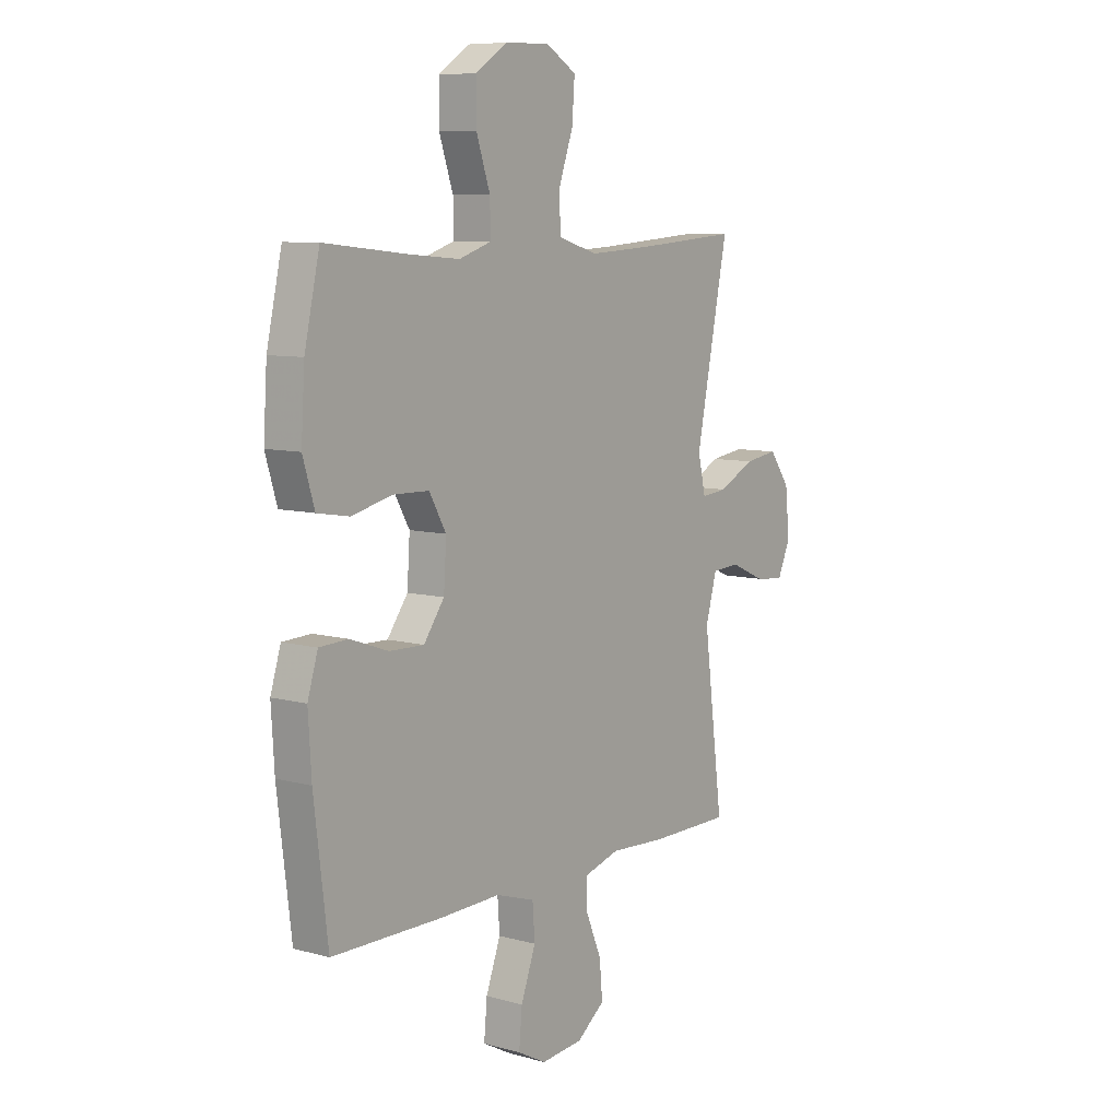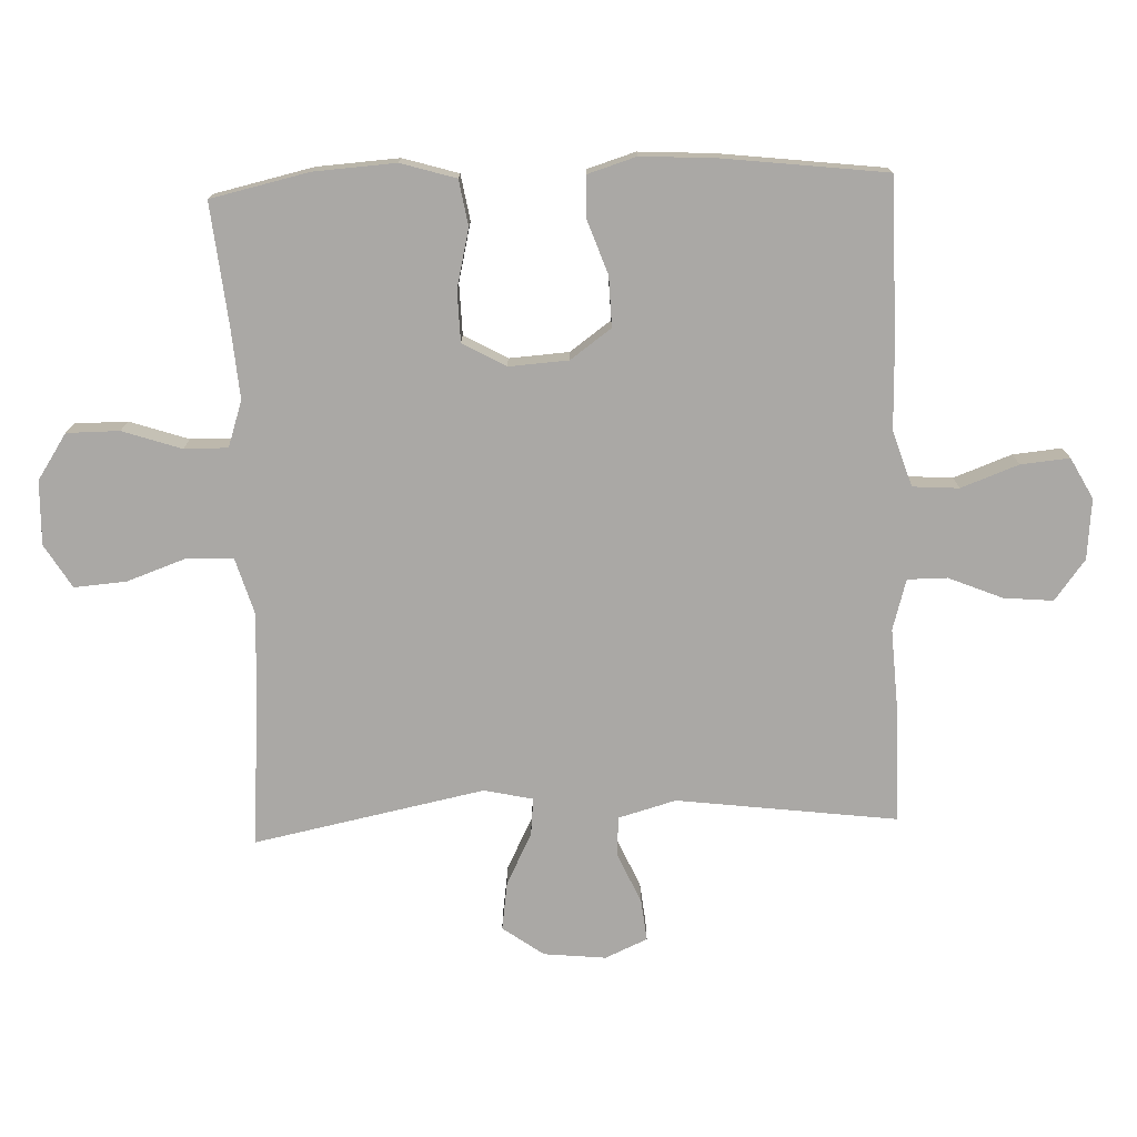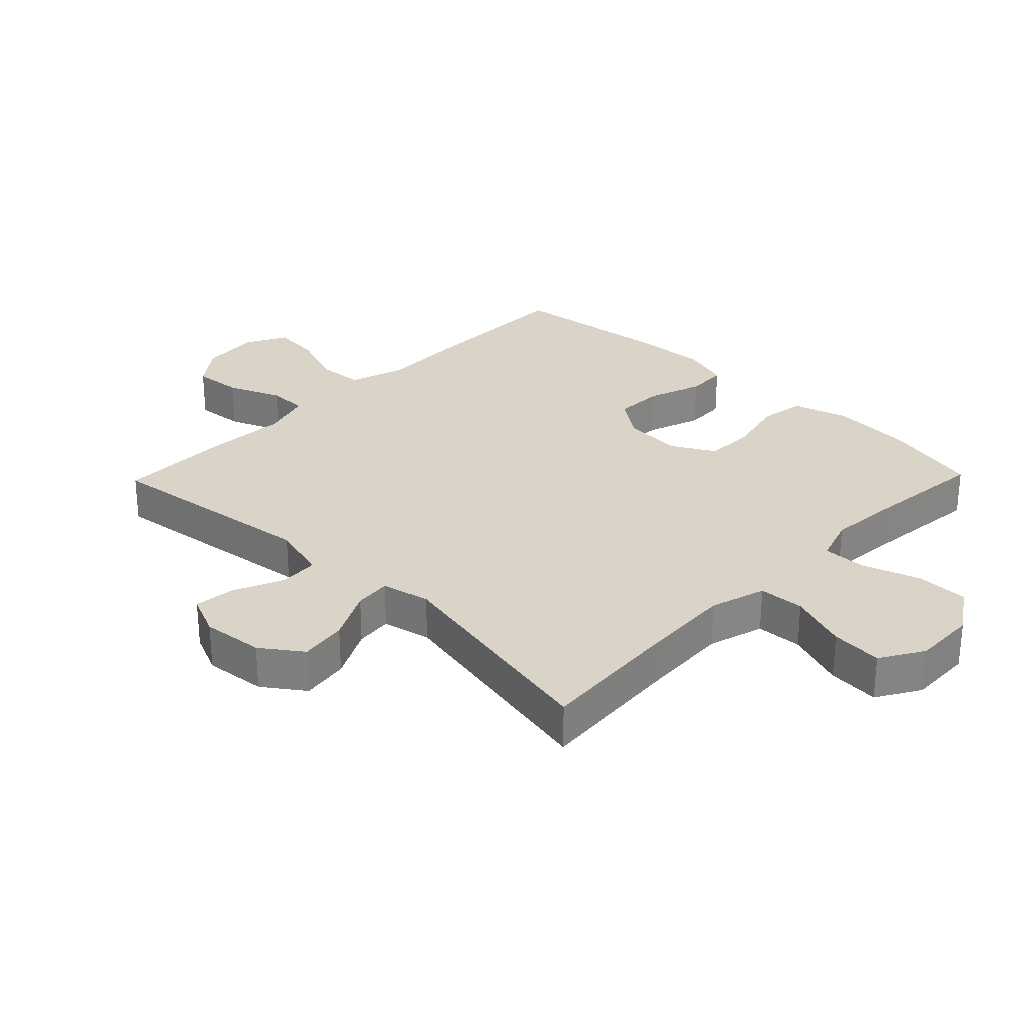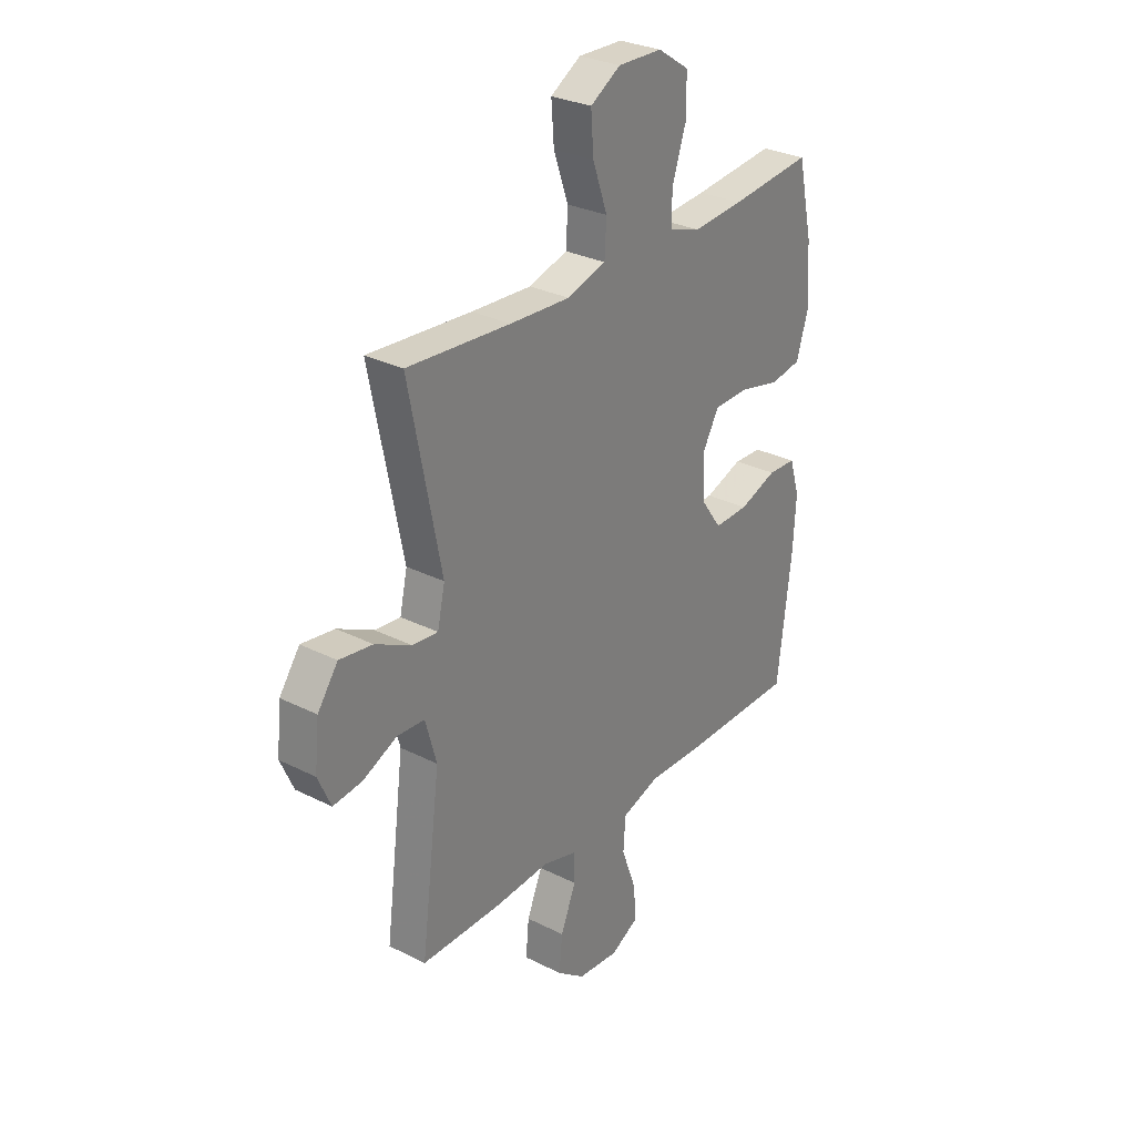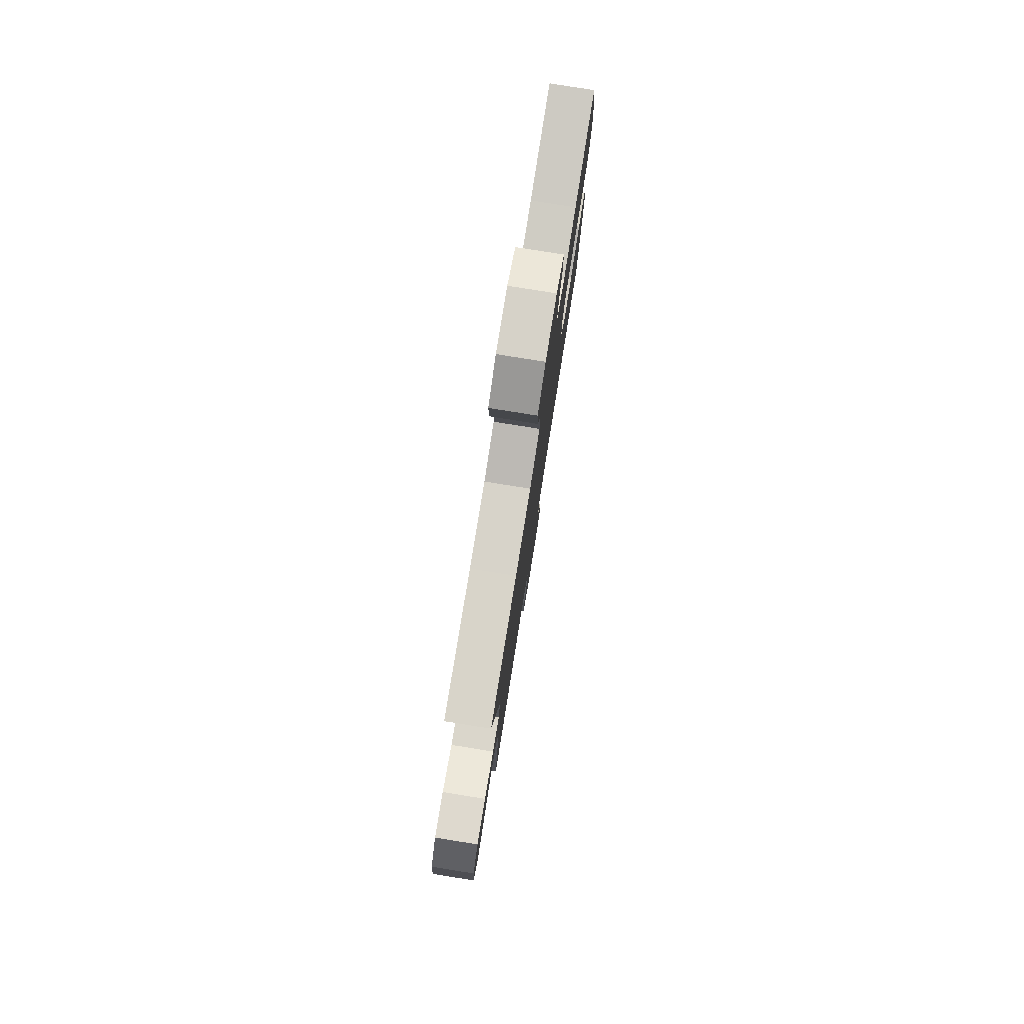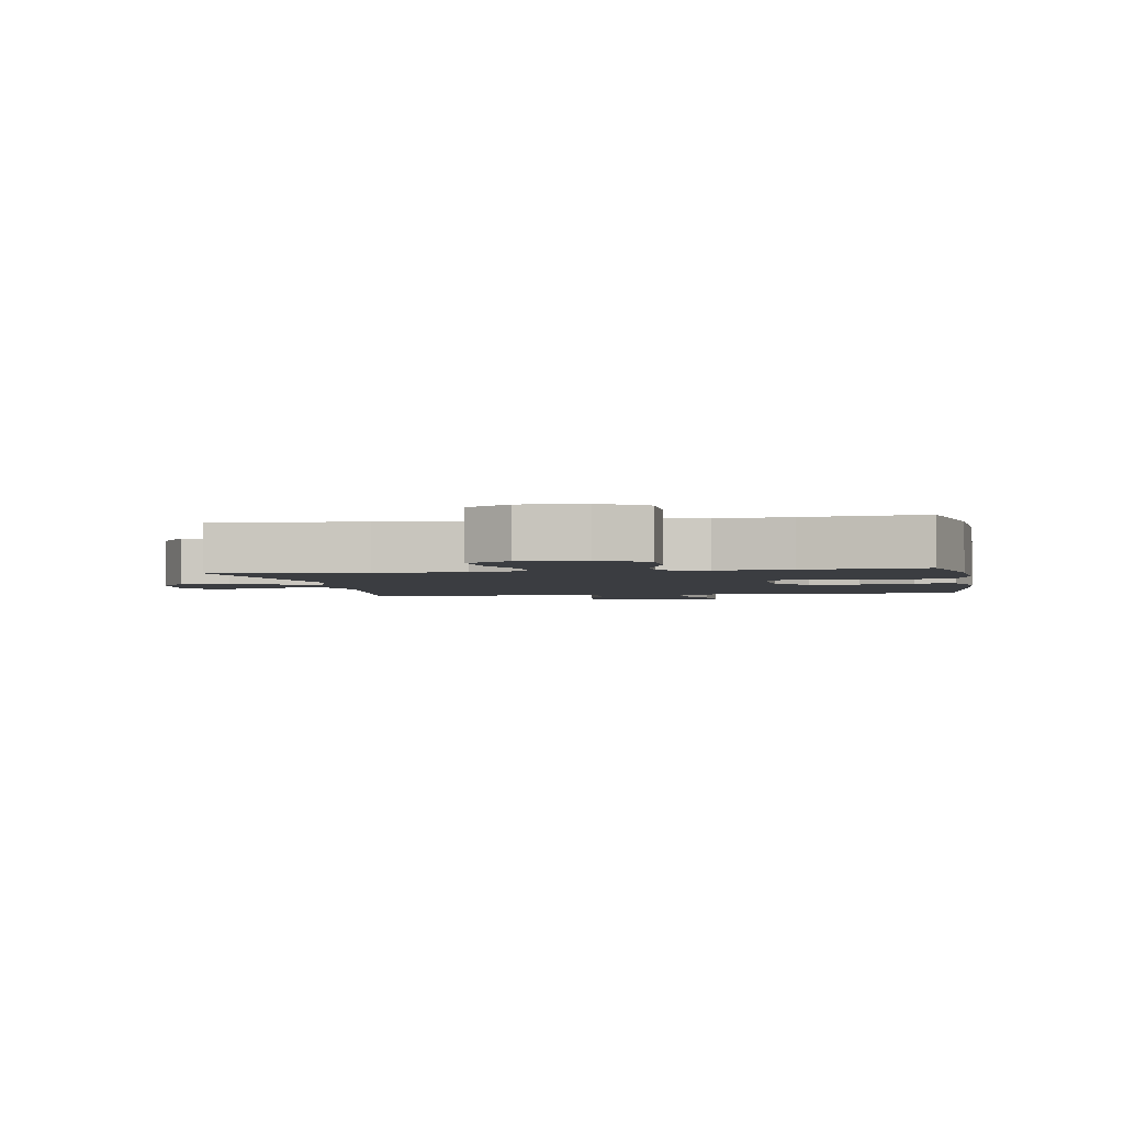
<metadata>
{"format":"obj","ext":"obj","renderer":"f3d","projection":"perspective","resolution":1024,"background":"white","views":[{"elev":8.3,"azim":126.9,"up":"+Z"},{"elev":-75.1,"azim":92.2,"up":"+Y"},{"elev":28.8,"azim":-45.9,"up":"+Y"},{"elev":29.5,"azim":-53.4,"up":"+Z"},{"elev":79.9,"azim":-80.9,"up":"+Z"},{"elev":-2.6,"azim":10.0,"up":"+Y"}]}
</metadata>
<code>
v -0.5 0.07 0.5
v -0.267 0.07 0.482
v -0.131 0.07 0.474
v -0.043 0.07 0.5
v -0.039 0.07 0.572
v -0.072 0.07 0.666
v -0.078 0.07 0.747
v -0.01 0.07 0.788
v 0.09 0.07 0.785
v 0.161 0.07 0.738
v 0.161 0.07 0.656
v 0.13 0.07 0.564
v 0.129 0.07 0.496
v 0.201 0.07 0.472
v 0.315 0.07 0.481
v 0.5 0.07 0.5
v 0.534 0.07 0.347
v 0.542 0.07 0.219
v 0.516 0.07 0.133
v 0.445 0.07 0.121
v 0.353 0.07 0.143
v 0.274 0.07 0.141
v 0.236 0.07 0.074
v 0.242 0.07 -0.019
v 0.288 0.07 -0.083
v 0.366 0.07 -0.081
v 0.451 0.07 -0.051
v 0.515 0.07 -0.054
v 0.538 0.07 -0.129
v 0.531 0.07 -0.246
v 0.5 0.07 -0.5
v 0.251 0.07 -0.501
v 0.117 0.07 -0.497
v 0.03 0.07 -0.525
v 0.025 0.07 -0.597
v 0.058 0.07 -0.687
v 0.065 0.07 -0.763
v 0.001 0.07 -0.797
v -0.093 0.07 -0.788
v -0.156 0.07 -0.74
v -0.149 0.07 -0.663
v -0.114 0.07 -0.579
v -0.114 0.07 -0.517
v -0.193 0.07 -0.494
v -0.318 0.07 -0.501
v -0.5 0.07 -0.5
v -0.456 0.07 -0.157
v -0.481 0.07 -0.067
v -0.543 0.07 -0.063
v -0.621 0.07 -0.098
v -0.686 0.07 -0.105
v -0.715 0.07 -0.039
v -0.705 0.07 0.058
v -0.659 0.07 0.122
v -0.584 0.07 0.111
v -0.503 0.07 0.07
v -0.445 0.07 0.064
v -0.428 0.07 0.14
v -0.5 0 0.5
v -0.267 0 0.482
v -0.131 0 0.474
v -0.043 0 0.5
v -0.039 0 0.572
v -0.072 0 0.666
v -0.078 0 0.747
v -0.01 0 0.788
v 0.09 0 0.785
v 0.161 0 0.738
v 0.161 0 0.656
v 0.13 0 0.564
v 0.129 0 0.496
v 0.201 0 0.472
v 0.315 0 0.481
v 0.5 0 0.5
v 0.534 0 0.347
v 0.542 0 0.219
v 0.516 0 0.133
v 0.445 0 0.121
v 0.353 0 0.143
v 0.274 0 0.141
v 0.236 0 0.074
v 0.242 0 -0.019
v 0.288 0 -0.083
v 0.366 0 -0.081
v 0.451 0 -0.051
v 0.515 0 -0.054
v 0.538 0 -0.129
v 0.531 0 -0.246
v 0.5 0 -0.5
v 0.251 0 -0.501
v 0.117 0 -0.497
v 0.03 0 -0.525
v 0.025 0 -0.597
v 0.058 0 -0.687
v 0.065 0 -0.763
v 0.001 0 -0.797
v -0.093 0 -0.788
v -0.156 0 -0.74
v -0.149 0 -0.663
v -0.114 0 -0.579
v -0.114 0 -0.517
v -0.193 0 -0.494
v -0.318 0 -0.501
v -0.5 0 -0.5
v -0.456 0 -0.157
v -0.481 0 -0.067
v -0.543 0 -0.063
v -0.621 0 -0.098
v -0.686 0 -0.105
v -0.715 0 -0.039
v -0.705 0 0.058
v -0.659 0 0.122
v -0.584 0 0.111
v -0.503 0 0.07
v -0.445 0 0.064
v -0.428 0 0.14
f 54 55 56
f 53 54 56
f 52 53 56
f 51 52 56
f 50 51 56
f 49 50 56
f 48 49 56 57
f 47 48 57
f 44 45 46 47
f 47 57 58
f 44 47 58
f 43 44 58
f 40 41 42
f 39 40 42
f 38 39 42
f 37 38 42
f 36 37 42
f 35 36 42
f 34 35 42 43
f 58 1 2
f 43 58 2
f 34 43 2
f 33 34 2
f 31 32 33
f 30 31 33
f 29 30 33
f 28 29 33
f 27 28 33
f 26 27 33
f 19 20 21
f 18 19 21
f 17 18 21
f 16 17 21
f 15 16 21
f 14 15 21 22
f 13 14 22 23
f 10 11 12
f 9 10 12
f 8 9 12
f 7 8 12
f 6 7 12
f 5 6 12
f 4 5 12 13
f 13 23 24
f 4 13 24
f 3 4 24
f 25 26 33
f 24 25 33
f 3 24 33
f 2 3 33
f 114 113 112
f 114 112 111
f 114 111 110
f 114 110 109
f 114 109 108
f 114 108 107
f 115 114 107 106
f 115 106 105
f 105 104 103 102
f 116 115 105
f 116 105 102
f 116 102 101
f 100 99 98
f 100 98 97
f 100 97 96
f 100 96 95
f 100 95 94
f 100 94 93
f 101 100 93 92
f 60 59 116
f 60 116 101
f 60 101 92
f 60 92 91
f 91 90 89
f 91 89 88
f 91 88 87
f 91 87 86
f 91 86 85
f 91 85 84
f 79 78 77
f 79 77 76
f 79 76 75
f 79 75 74
f 79 74 73
f 80 79 73 72
f 81 80 72 71
f 70 69 68
f 70 68 67
f 70 67 66
f 70 66 65
f 70 65 64
f 70 64 63
f 71 70 63 62
f 82 81 71
f 82 71 62
f 82 62 61
f 91 84 83
f 91 83 82
f 91 82 61
f 91 61 60
f 1 59 60 2
f 2 60 61 3
f 3 61 62 4
f 4 62 63 5
f 5 63 64 6
f 6 64 65 7
f 7 65 66 8
f 8 66 67 9
f 9 67 68 10
f 10 68 69 11
f 11 69 70 12
f 12 70 71 13
f 13 71 72 14
f 14 72 73 15
f 15 73 74 16
f 16 74 75 17
f 17 75 76 18
f 18 76 77 19
f 19 77 78 20
f 20 78 79 21
f 21 79 80 22
f 22 80 81 23
f 23 81 82 24
f 24 82 83 25
f 25 83 84 26
f 26 84 85 27
f 27 85 86 28
f 28 86 87 29
f 29 87 88 30
f 30 88 89 31
f 31 89 90 32
f 32 90 91 33
f 33 91 92 34
f 34 92 93 35
f 35 93 94 36
f 36 94 95 37
f 37 95 96 38
f 38 96 97 39
f 39 97 98 40
f 40 98 99 41
f 41 99 100 42
f 42 100 101 43
f 43 101 102 44
f 44 102 103 45
f 45 103 104 46
f 46 104 105 47
f 47 105 106 48
f 48 106 107 49
f 49 107 108 50
f 50 108 109 51
f 51 109 110 52
f 52 110 111 53
f 53 111 112 54
f 54 112 113 55
f 55 113 114 56
f 56 114 115 57
f 57 115 116 58
f 58 116 59 1

</code>
